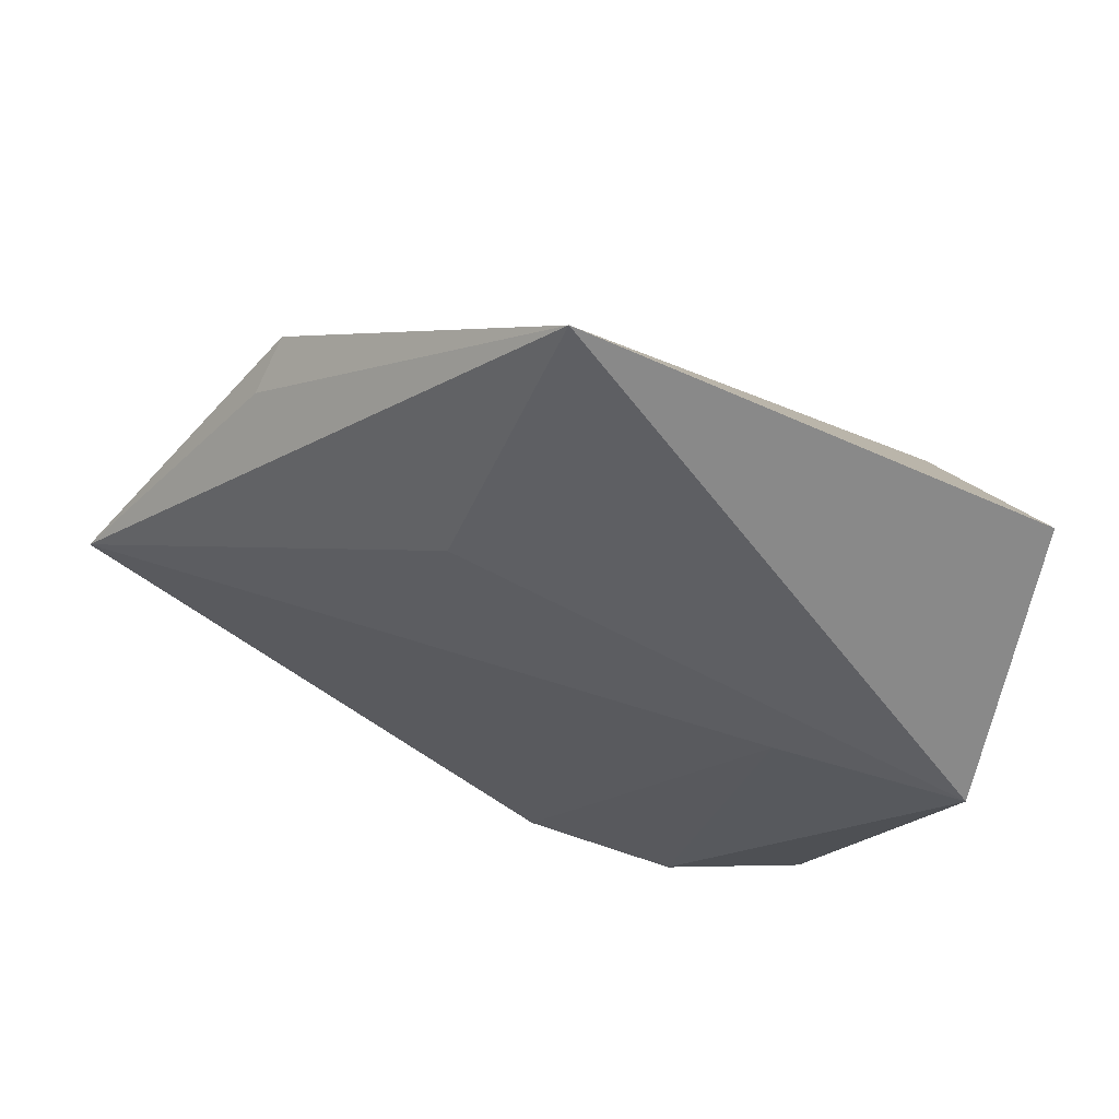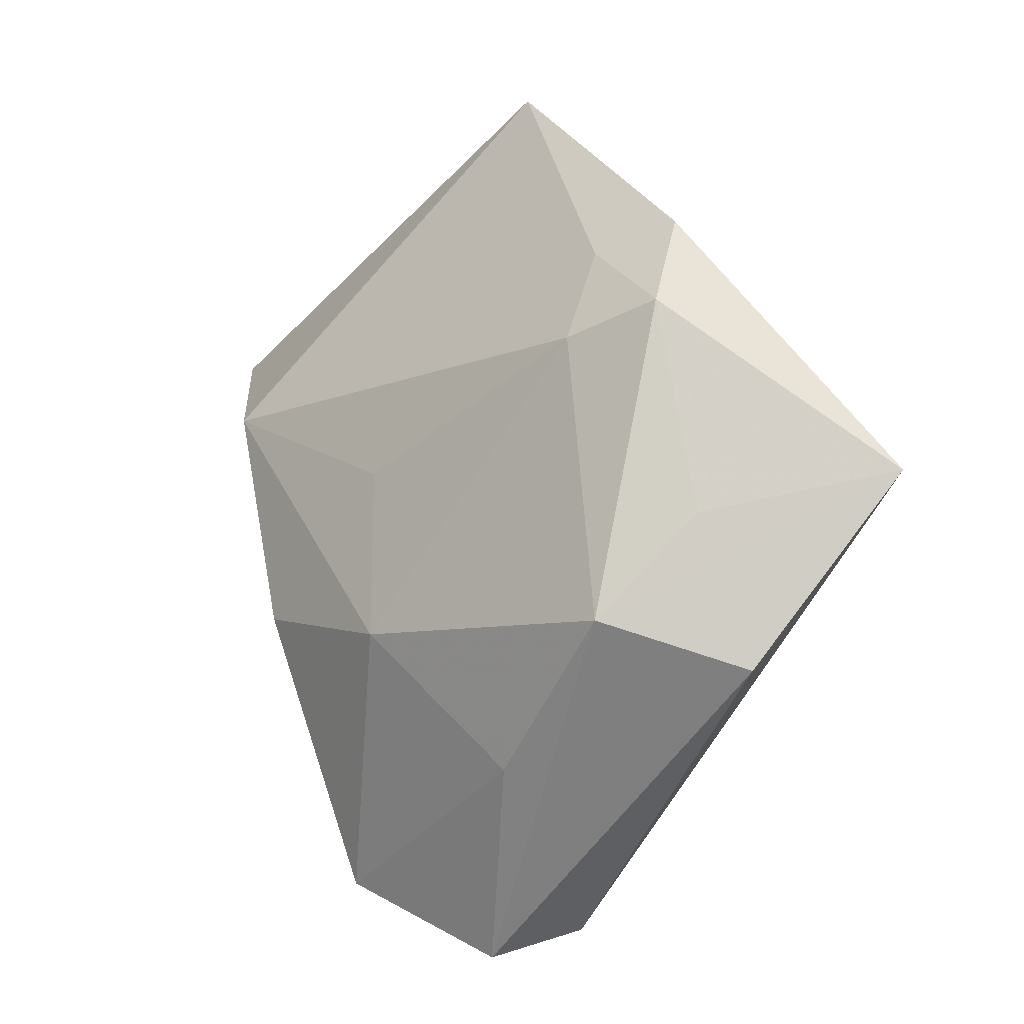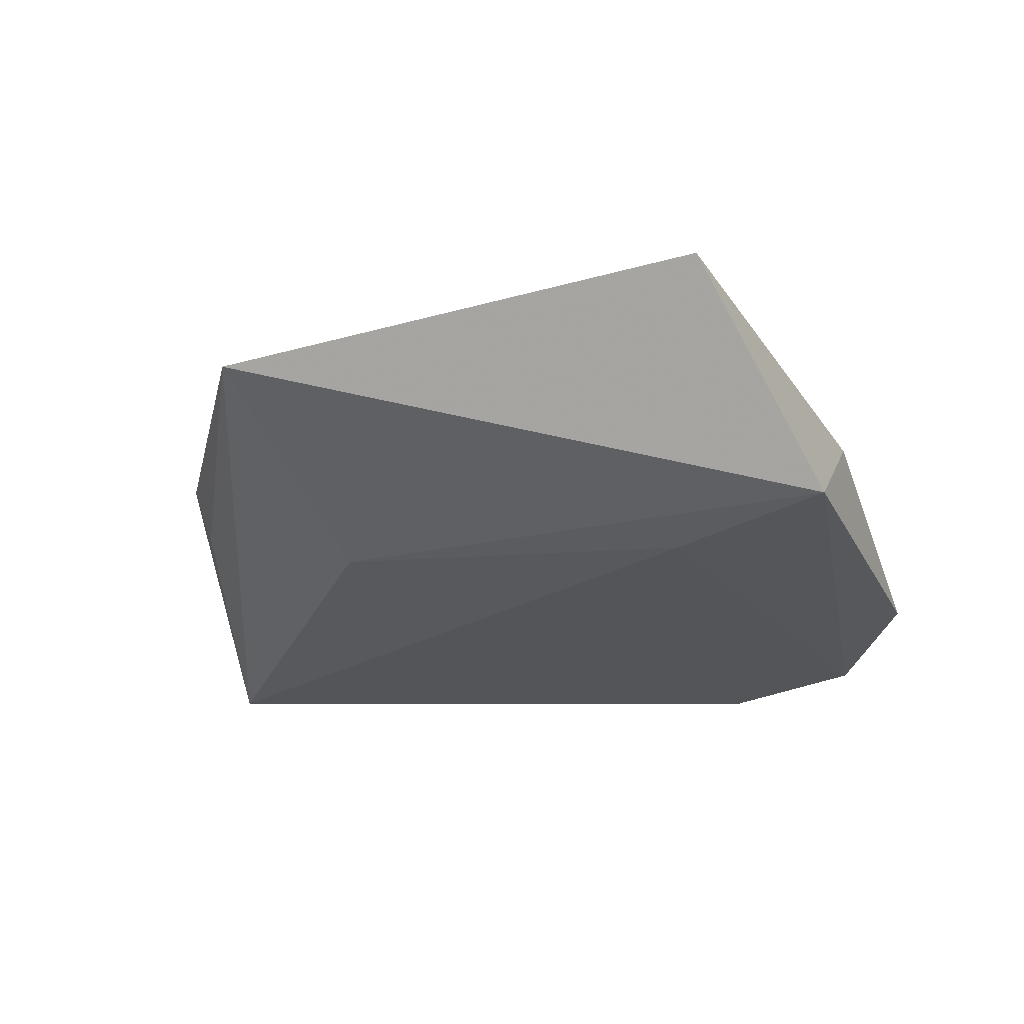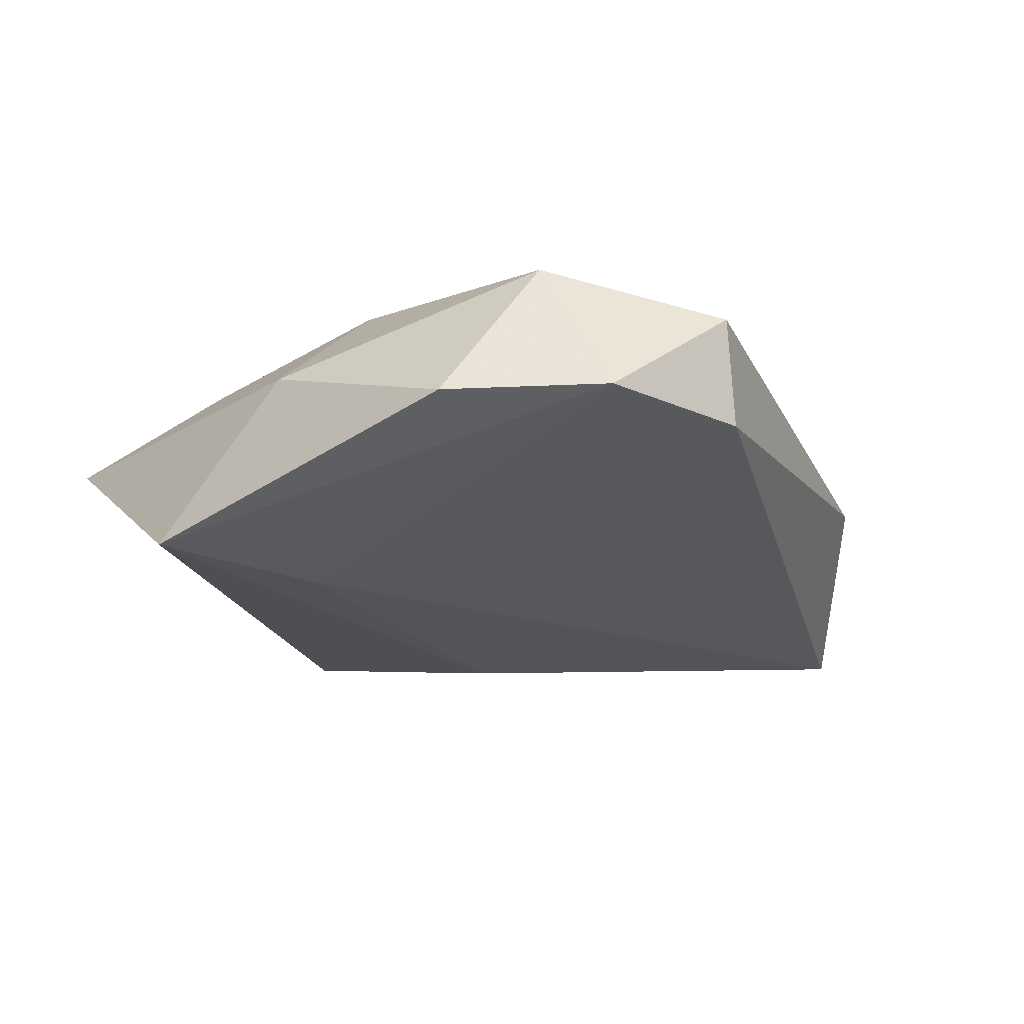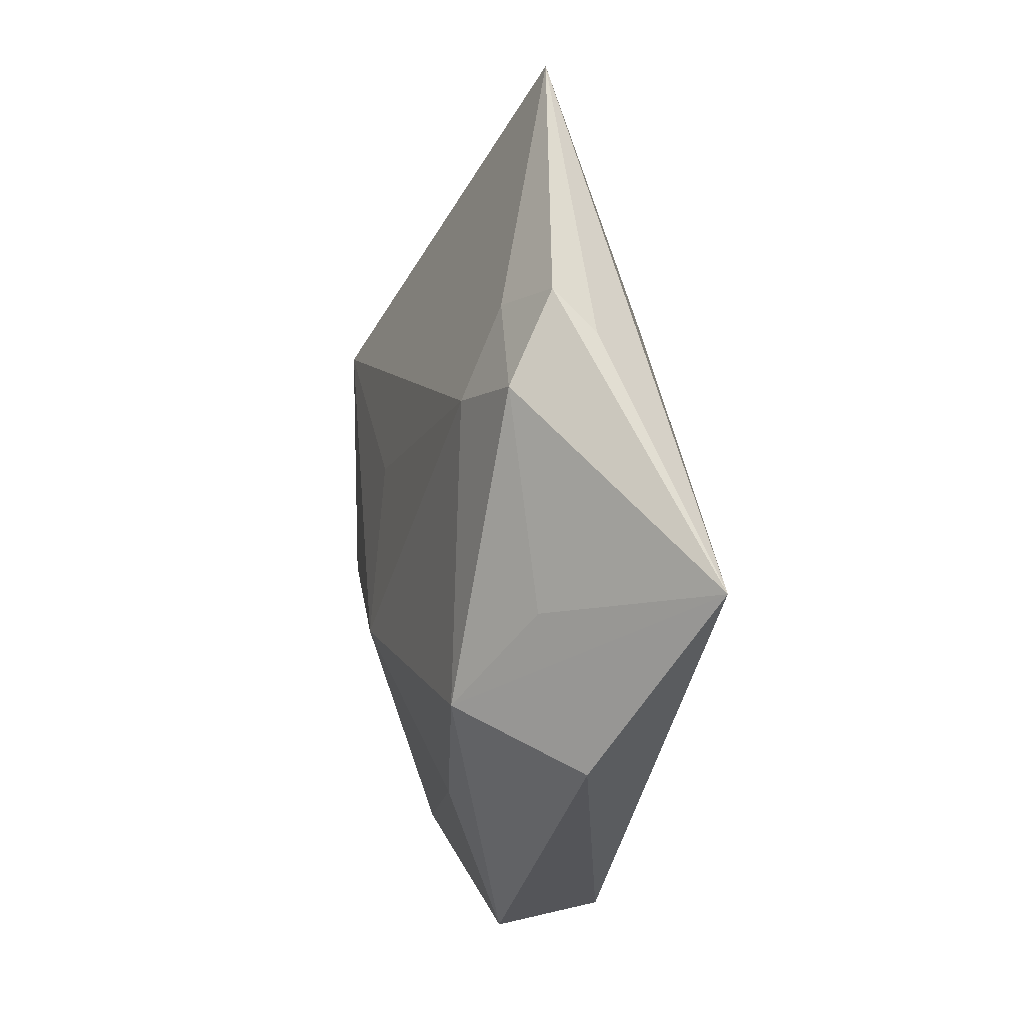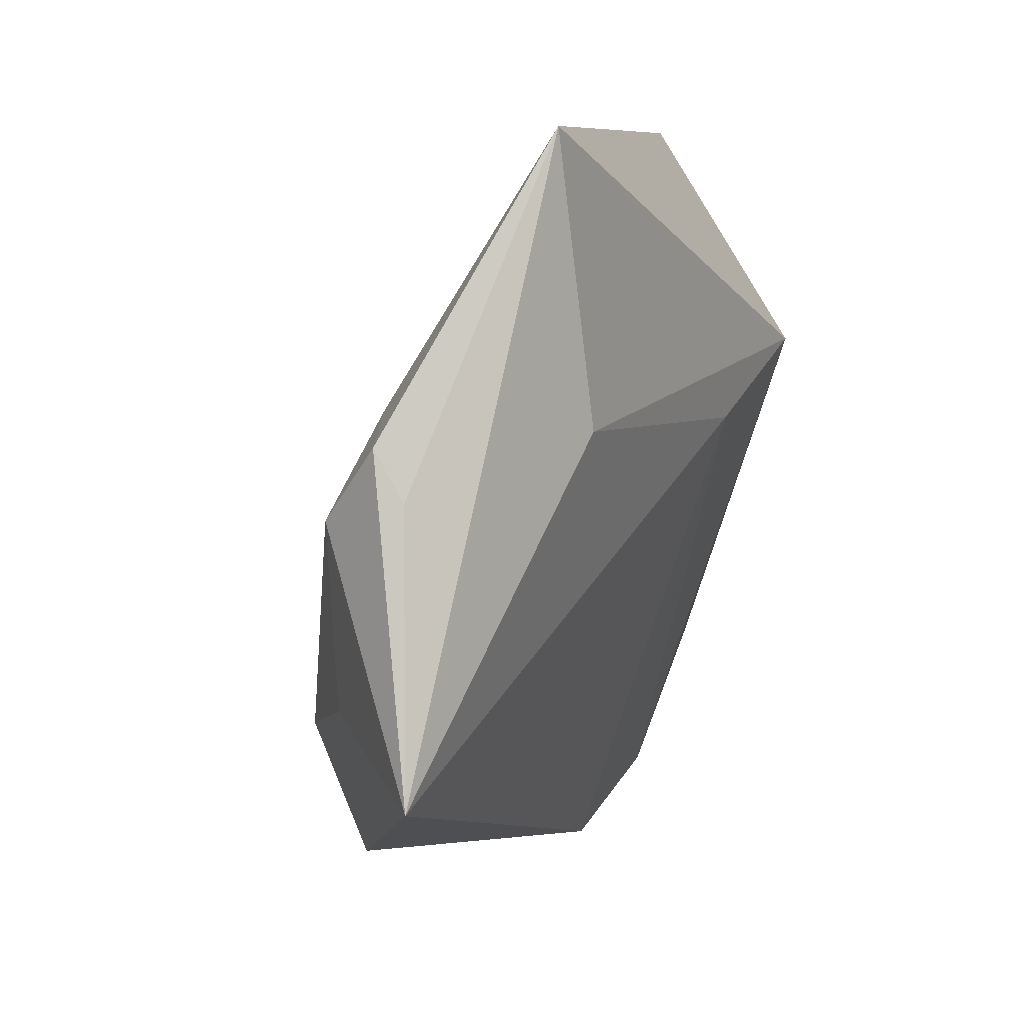
<metadata>
{"format":"obj","ext":"obj","renderer":"f3d","projection":"perspective","resolution":1024,"background":"white","views":[{"elev":60.8,"azim":-164.4,"up":"+Y"},{"elev":-8.5,"azim":49.1,"up":"+Y"},{"elev":-30.5,"azim":-138.2,"up":"+Z"},{"elev":-26.5,"azim":-30.0,"up":"+Z"},{"elev":10.3,"azim":78.7,"up":"+Y"},{"elev":38.7,"azim":115.9,"up":"+Y"}]}
</metadata>
<code>
v 0.04314 -0.01821 0.0009795
v -0.01214 -0.04789 -0.009358
v 0.01247 0.02465 -0.0123
v 0.01424 -0.02799 0.01082
v 0.002547 -0.04904 0.002536
v -0.001461 -0.0121 0.01768
v 0.03221 -0.01284 0.01357
v 0.05455 0.003205 -0.01066
v -0.03635 -0.01341 0.00137
v 0.02515 0.02969 0.00665
v 0.03981 -0.001344 0.005582
v 0.03602 0.02762 -0.001487
v -0.04512 0.02791 0.004533
v -0.02775 -0.03721 -0.009284
v 0.02529 0.01937 0.01111
v -0.03126 0.01749 0.01532
v 0.002602 0.05522 -0.003043
v 0.03621 0.02225 0.007994
v 0.00536 -0.04599 -0.00895
v -0.00414 0.007263 0.01525
v -0.01693 -0.04061 0.007619
v -0.02285 0.003972 -0.01478
v 0.03422 0.03223 0.002943
v -0.0226 -0.008587 0.0163
v -0.04349 0.0031 -0.01495
f 16 17 13
f 17 25 13
f 3 25 17
f 15 17 16
f 2 14 25
f 25 3 22
f 19 2 22
f 22 2 25
f 20 15 16
f 8 3 17
f 19 22 8
f 8 22 3
f 5 2 19
f 18 15 7
f 1 8 7
f 7 5 1
f 19 8 1
f 1 5 19
f 7 15 6
f 15 20 6
f 6 20 16
f 14 2 21
f 2 5 21
f 7 8 11
f 11 18 7
f 8 18 11
f 17 15 10
f 15 18 10
f 23 18 8
f 17 10 23
f 23 10 18
f 4 5 7
f 7 6 4
f 4 21 5
f 6 21 4
f 14 21 9
f 25 14 9
f 9 13 25
f 16 13 9
f 24 6 16
f 24 21 6
f 16 9 24
f 24 9 21
f 12 8 17
f 17 23 12
f 12 23 8

</code>
